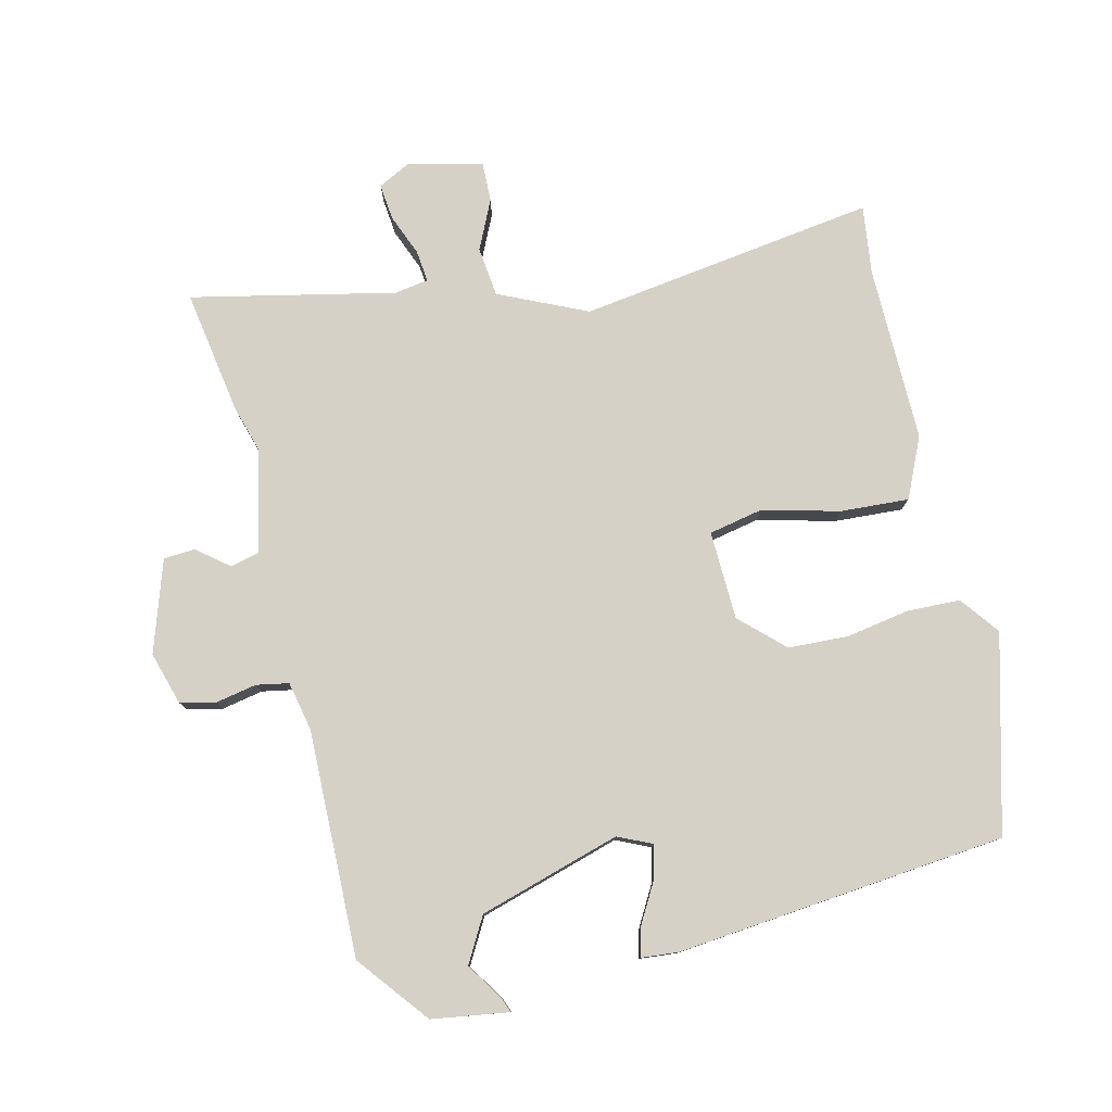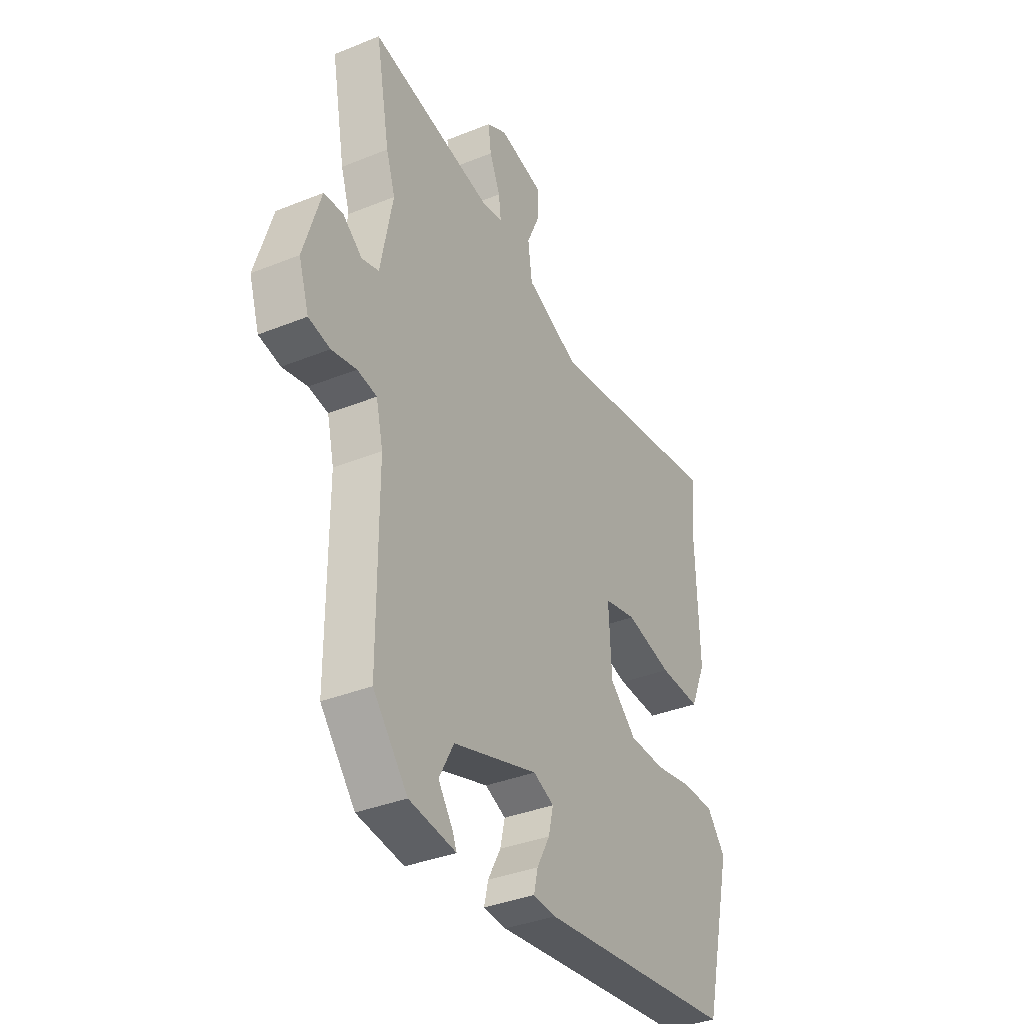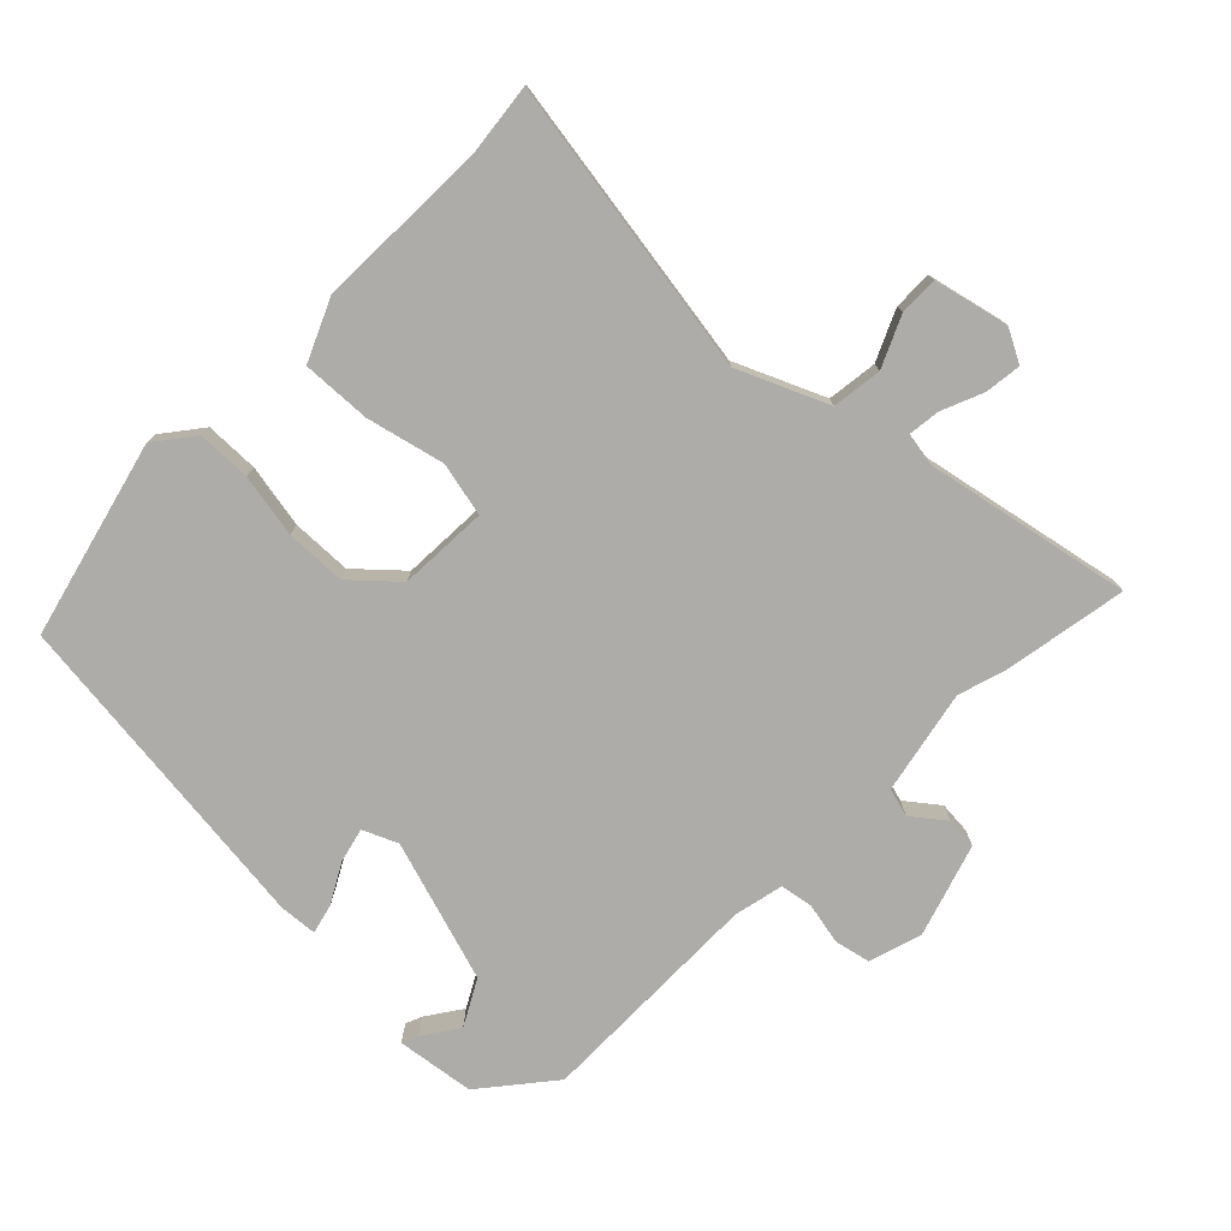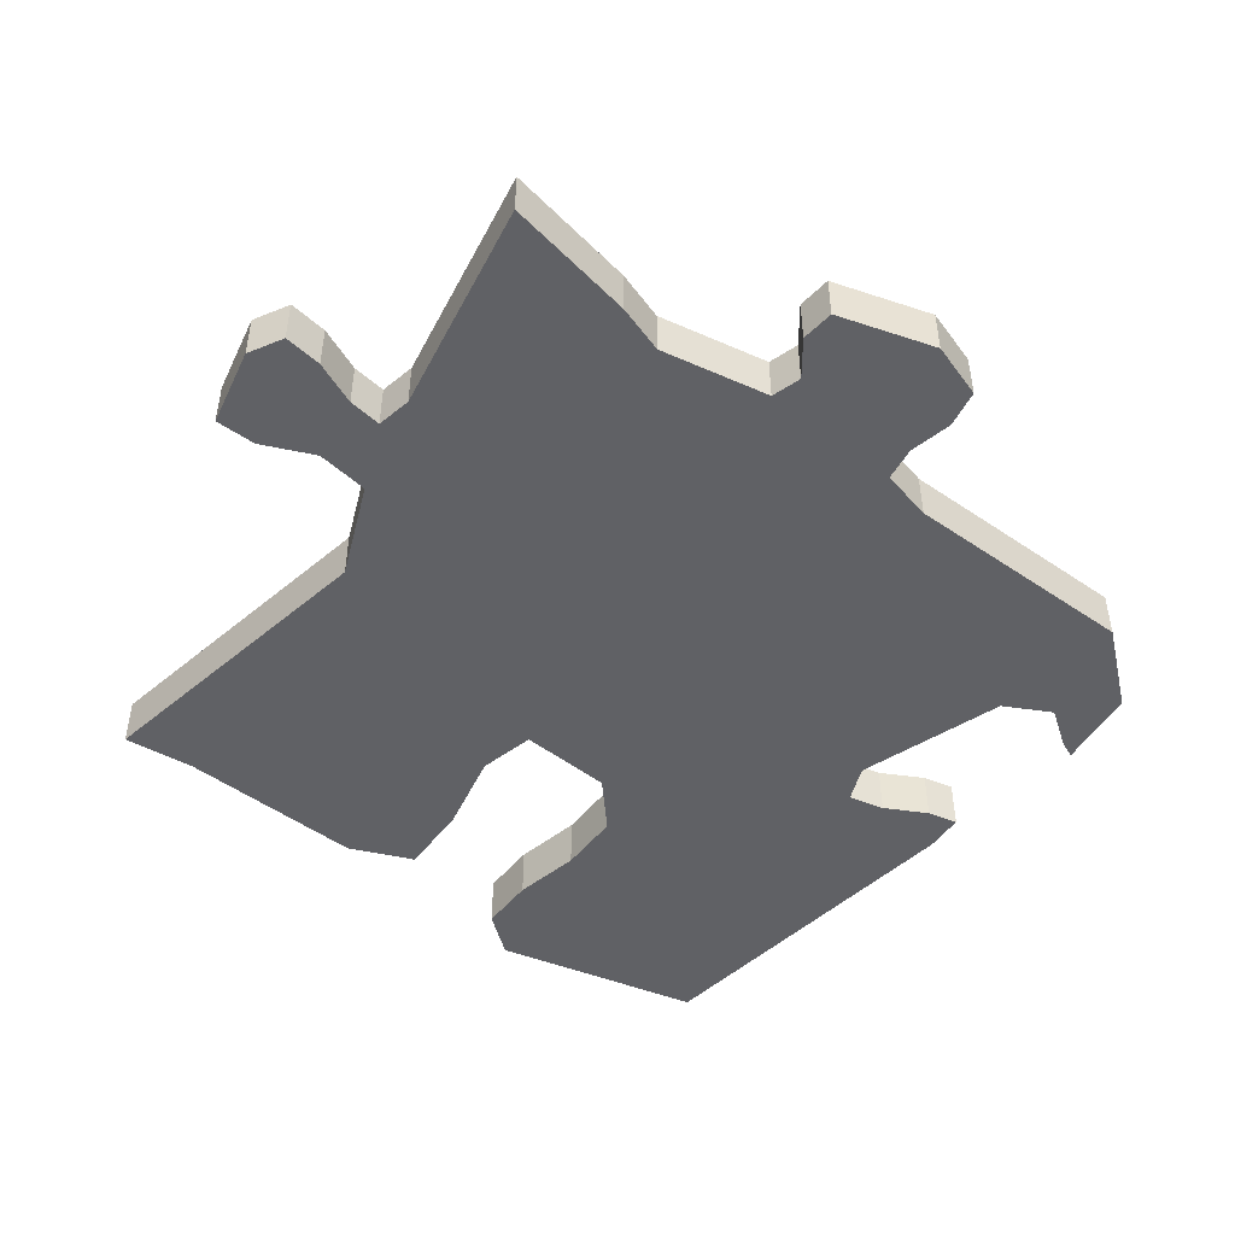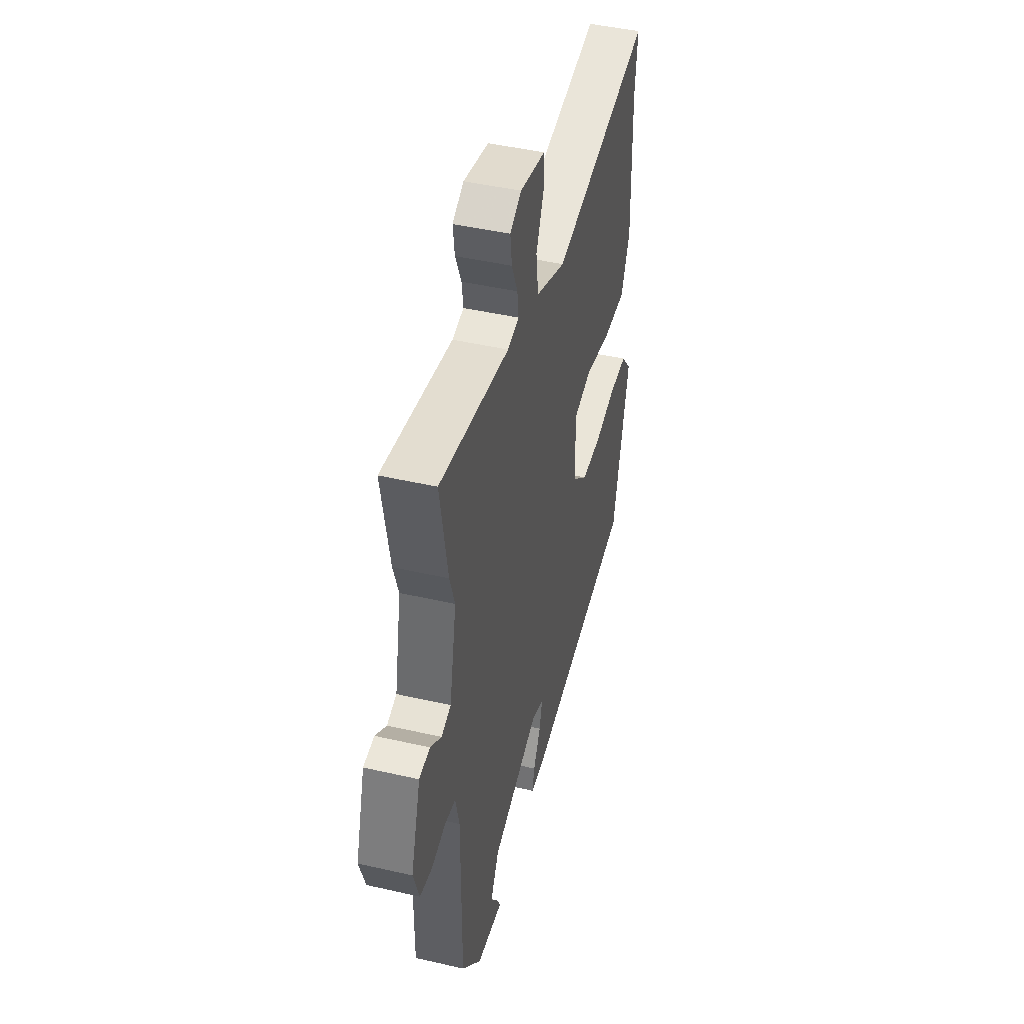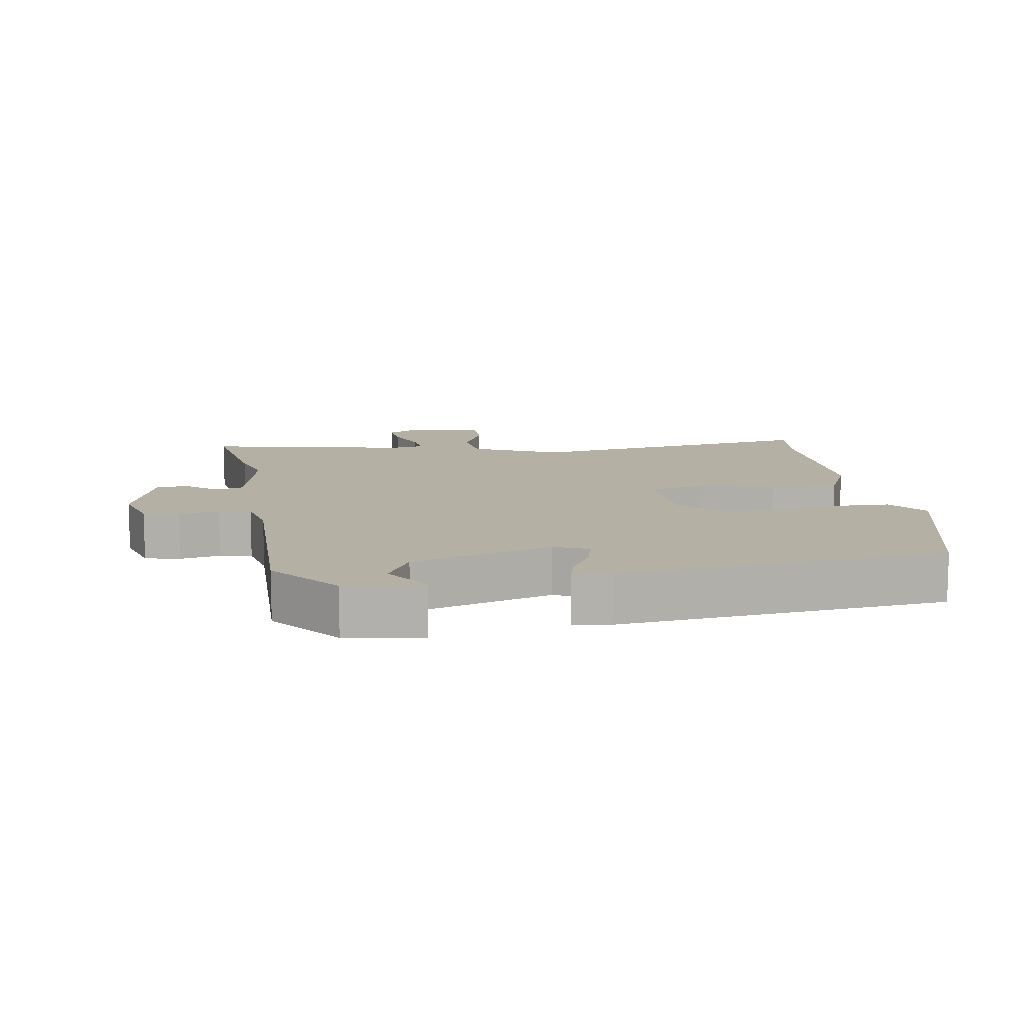
<metadata>
{"format":"obj","ext":"obj","renderer":"f3d","projection":"perspective","resolution":1024,"background":"white","views":[{"elev":78.8,"azim":167.7,"up":"+Y"},{"elev":-36.2,"azim":117.9,"up":"+Z"},{"elev":-76.9,"azim":-44.1,"up":"+Y"},{"elev":-48.1,"azim":52.5,"up":"+Y"},{"elev":45.6,"azim":104.8,"up":"+Z"},{"elev":11.4,"azim":171.7,"up":"+Y"}]}
</metadata>
<code>
v -0.492 0.07 0.426
v -0.503 0.07 0.528
v -0.063 0.07 0.456
v 0.069 0.07 0.513
v 0.079 0.07 0.587
v 0.046 0.07 0.661
v 0.046 0.07 0.719
v 0.156 0.07 0.744
v 0.205 0.07 0.718
v 0.198 0.07 0.664
v 0.172 0.07 0.603
v 0.166 0.07 0.556
v 0.216 0.07 0.547
v 0.52 0.07 0.606
v 0.486 0.07 0.421
v 0.464 0.07 0.353
v 0.494 0.07 0.199
v 0.536 0.07 0.187
v 0.584 0.07 0.224
v 0.631 0.07 0.22
v 0.673 0.07 0.083
v 0.648 0.07 0.005
v 0.595 0.07 -0.006
v 0.534 0.07 0.007
v 0.486 0.07 -0.001
v 0.469 0.07 -0.074
v 0.469 0.07 -0.411
v 0.384 0.07 -0.514
v 0.269 0.07 -0.529
v 0.279 0.07 -0.505
v 0.315 0.07 -0.453
v 0.279 0.07 -0.386
v 0.07 0.07 -0.319
v 0.019 0.07 -0.341
v 0.031 0.07 -0.392
v 0.063 0.07 -0.451
v 0.073 0.07 -0.494
v 0.017 0.07 -0.498
v -0.472 0.07 -0.439
v -0.543 0.07 -0.147
v -0.498 0.07 -0.09
v -0.419 0.07 -0.089
v -0.325 0.07 -0.107
v -0.236 0.07 -0.105
v -0.171 0.07 -0.046
v -0.164 0.07 0.086
v -0.244 0.07 0.104
v -0.359 0.07 0.077
v -0.461 0.07 0.073
v -0.5 0.07 0.163
v -0.492 0 0.426
v -0.503 0 0.528
v -0.063 0 0.456
v 0.069 0 0.513
v 0.079 0 0.587
v 0.046 0 0.661
v 0.046 0 0.719
v 0.156 0 0.744
v 0.205 0 0.718
v 0.198 0 0.664
v 0.172 0 0.603
v 0.166 0 0.556
v 0.216 0 0.547
v 0.52 0 0.606
v 0.486 0 0.421
v 0.464 0 0.353
v 0.494 0 0.199
v 0.536 0 0.187
v 0.584 0 0.224
v 0.631 0 0.22
v 0.673 0 0.083
v 0.648 0 0.005
v 0.595 0 -0.006
v 0.534 0 0.007
v 0.486 0 -0.001
v 0.469 0 -0.074
v 0.469 0 -0.411
v 0.384 0 -0.514
v 0.269 0 -0.529
v 0.279 0 -0.505
v 0.315 0 -0.453
v 0.279 0 -0.386
v 0.07 0 -0.319
v 0.019 0 -0.341
v 0.031 0 -0.392
v 0.063 0 -0.451
v 0.073 0 -0.494
v 0.017 0 -0.498
v -0.472 0 -0.439
v -0.543 0 -0.147
v -0.498 0 -0.09
v -0.419 0 -0.089
v -0.325 0 -0.107
v -0.236 0 -0.105
v -0.171 0 -0.046
v -0.164 0 0.086
v -0.244 0 0.104
v -0.359 0 0.077
v -0.461 0 0.073
v -0.5 0 0.163
f 49 50 1
f 48 49 1
f 47 48 1
f 1 2 3
f 47 1 3
f 46 47 3
f 45 46 3 4
f 41 42 43
f 40 41 43
f 39 40 43
f 38 39 43
f 37 38 43
f 36 37 43
f 35 36 43
f 34 35 43 44
f 33 34 44 45
f 29 30 31
f 28 29 31
f 27 28 31
f 26 27 31 32
f 33 45 4
f 32 33 4
f 26 32 4
f 25 26 4
f 22 23 24
f 21 22 24
f 20 21 24
f 19 20 24
f 18 19 24
f 13 14 15 16
f 12 13 16 17
f 9 10 11
f 8 9 11
f 7 8 11
f 6 7 11
f 5 6 11
f 5 11 12
f 4 5 12 17
f 17 18 24 25
f 4 17 25
f 51 100 99
f 51 99 98
f 51 98 97
f 53 52 51
f 53 51 97
f 53 97 96
f 54 53 96 95
f 93 92 91
f 93 91 90
f 93 90 89
f 93 89 88
f 93 88 87
f 93 87 86
f 93 86 85
f 94 93 85 84
f 95 94 84 83
f 81 80 79
f 81 79 78
f 81 78 77
f 82 81 77 76
f 54 95 83
f 54 83 82
f 54 82 76
f 54 76 75
f 74 73 72
f 74 72 71
f 74 71 70
f 74 70 69
f 74 69 68
f 66 65 64 63
f 67 66 63 62
f 61 60 59
f 61 59 58
f 61 58 57
f 61 57 56
f 61 56 55
f 62 61 55
f 67 62 55 54
f 75 74 68 67
f 75 67 54
f 1 51 52 2
f 2 52 53 3
f 3 53 54 4
f 4 54 55 5
f 5 55 56 6
f 6 56 57 7
f 7 57 58 8
f 8 58 59 9
f 9 59 60 10
f 10 60 61 11
f 11 61 62 12
f 12 62 63 13
f 13 63 64 14
f 14 64 65 15
f 15 65 66 16
f 16 66 67 17
f 17 67 68 18
f 18 68 69 19
f 19 69 70 20
f 20 70 71 21
f 21 71 72 22
f 22 72 73 23
f 23 73 74 24
f 24 74 75 25
f 25 75 76 26
f 26 76 77 27
f 27 77 78 28
f 28 78 79 29
f 29 79 80 30
f 30 80 81 31
f 31 81 82 32
f 32 82 83 33
f 33 83 84 34
f 34 84 85 35
f 35 85 86 36
f 36 86 87 37
f 37 87 88 38
f 38 88 89 39
f 39 89 90 40
f 40 90 91 41
f 41 91 92 42
f 42 92 93 43
f 43 93 94 44
f 44 94 95 45
f 45 95 96 46
f 46 96 97 47
f 47 97 98 48
f 48 98 99 49
f 49 99 100 50
f 50 100 51 1

</code>
